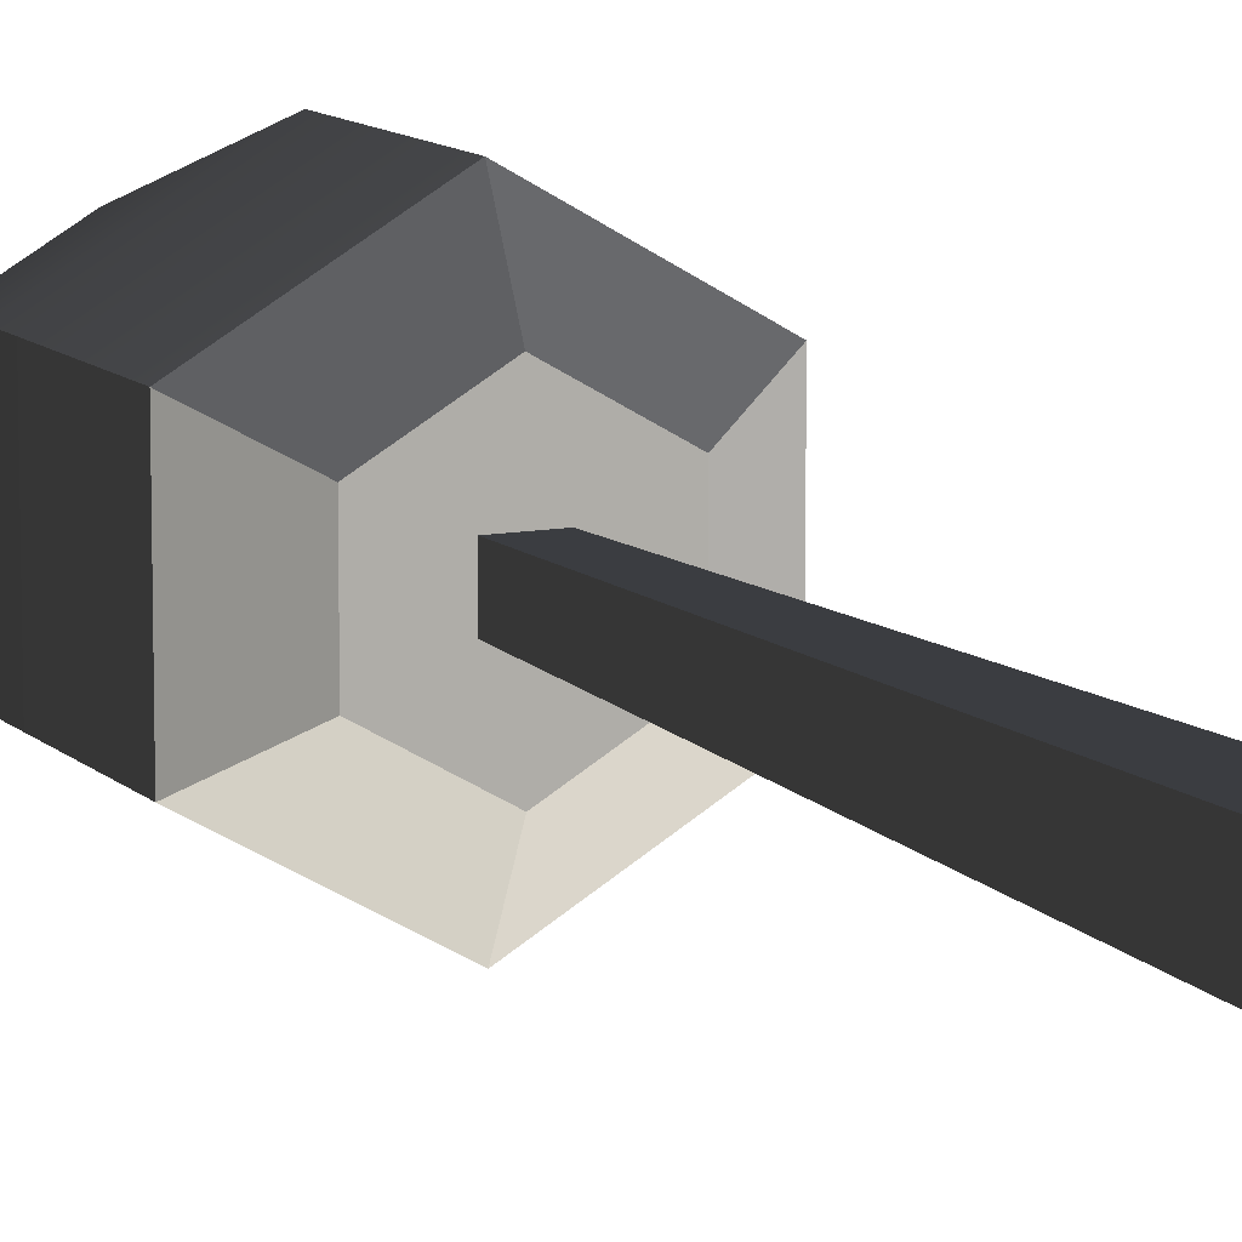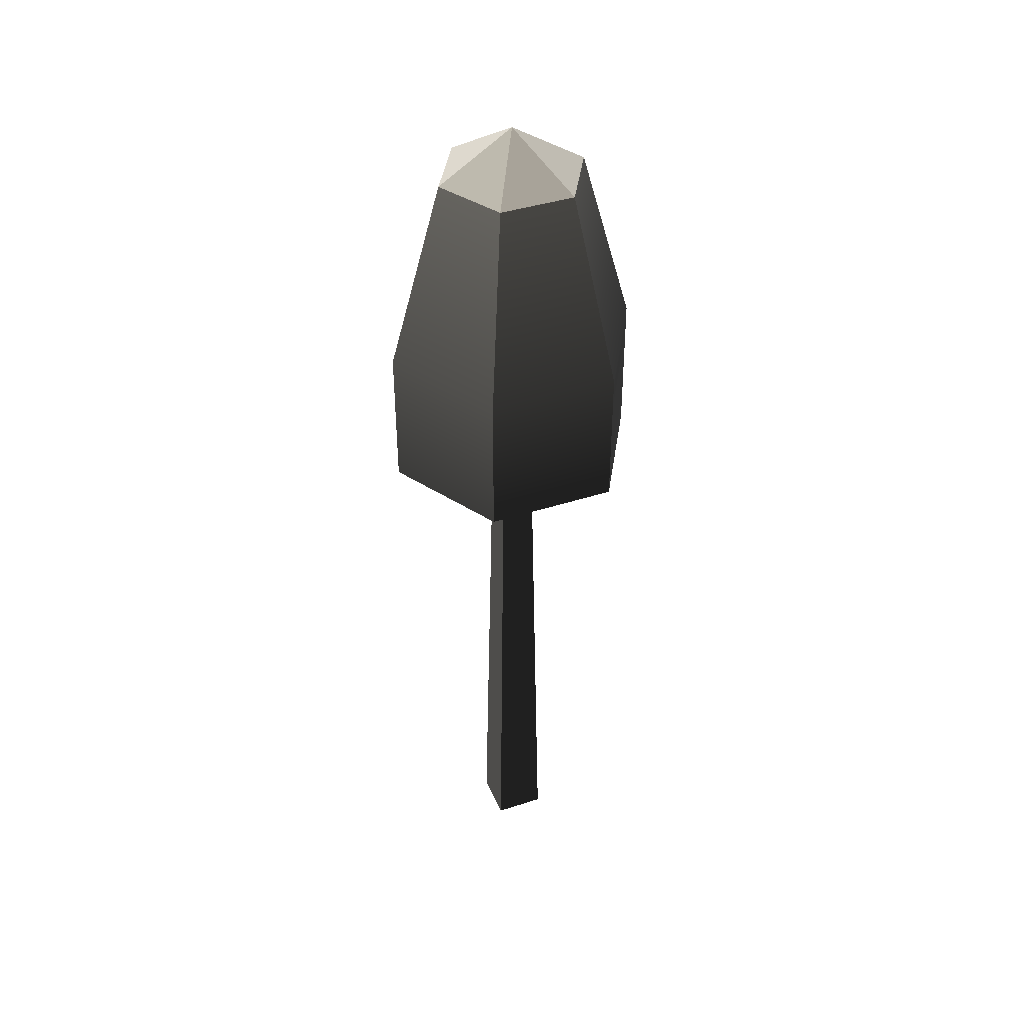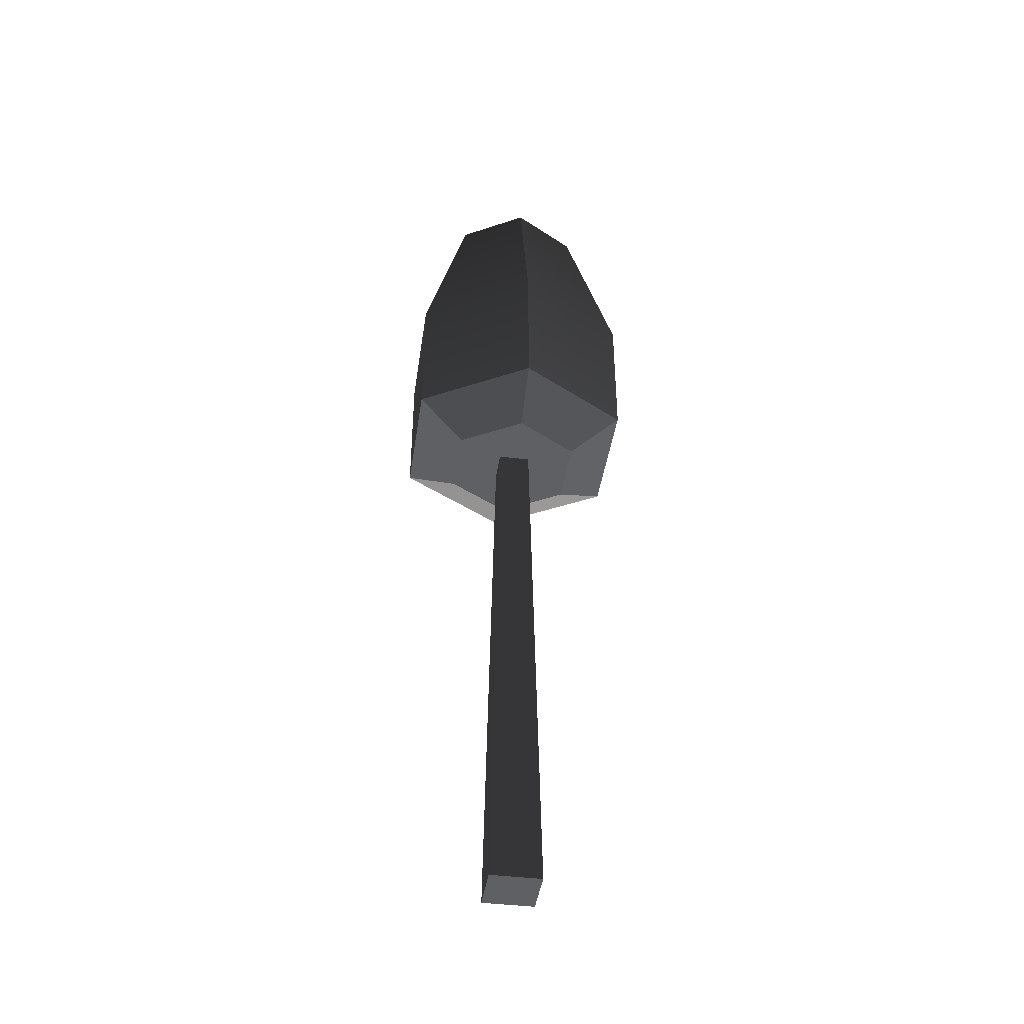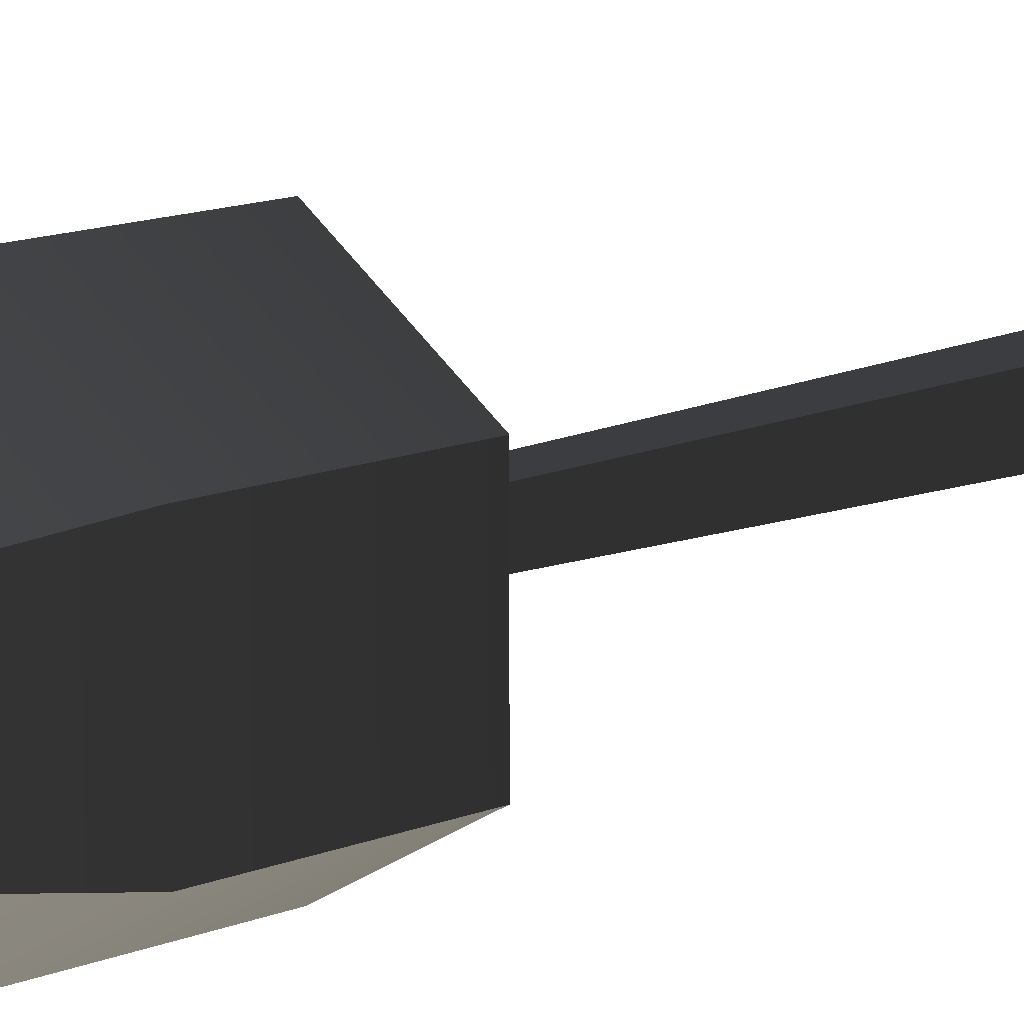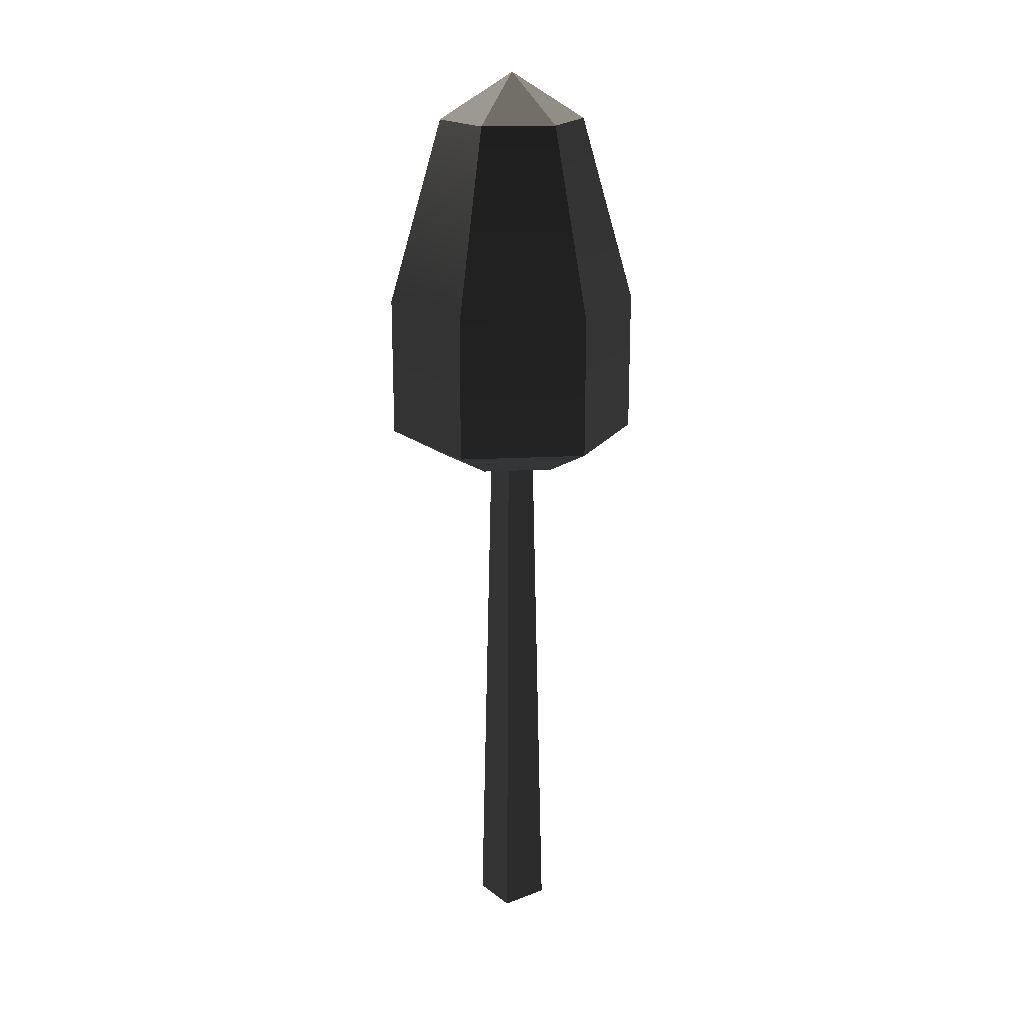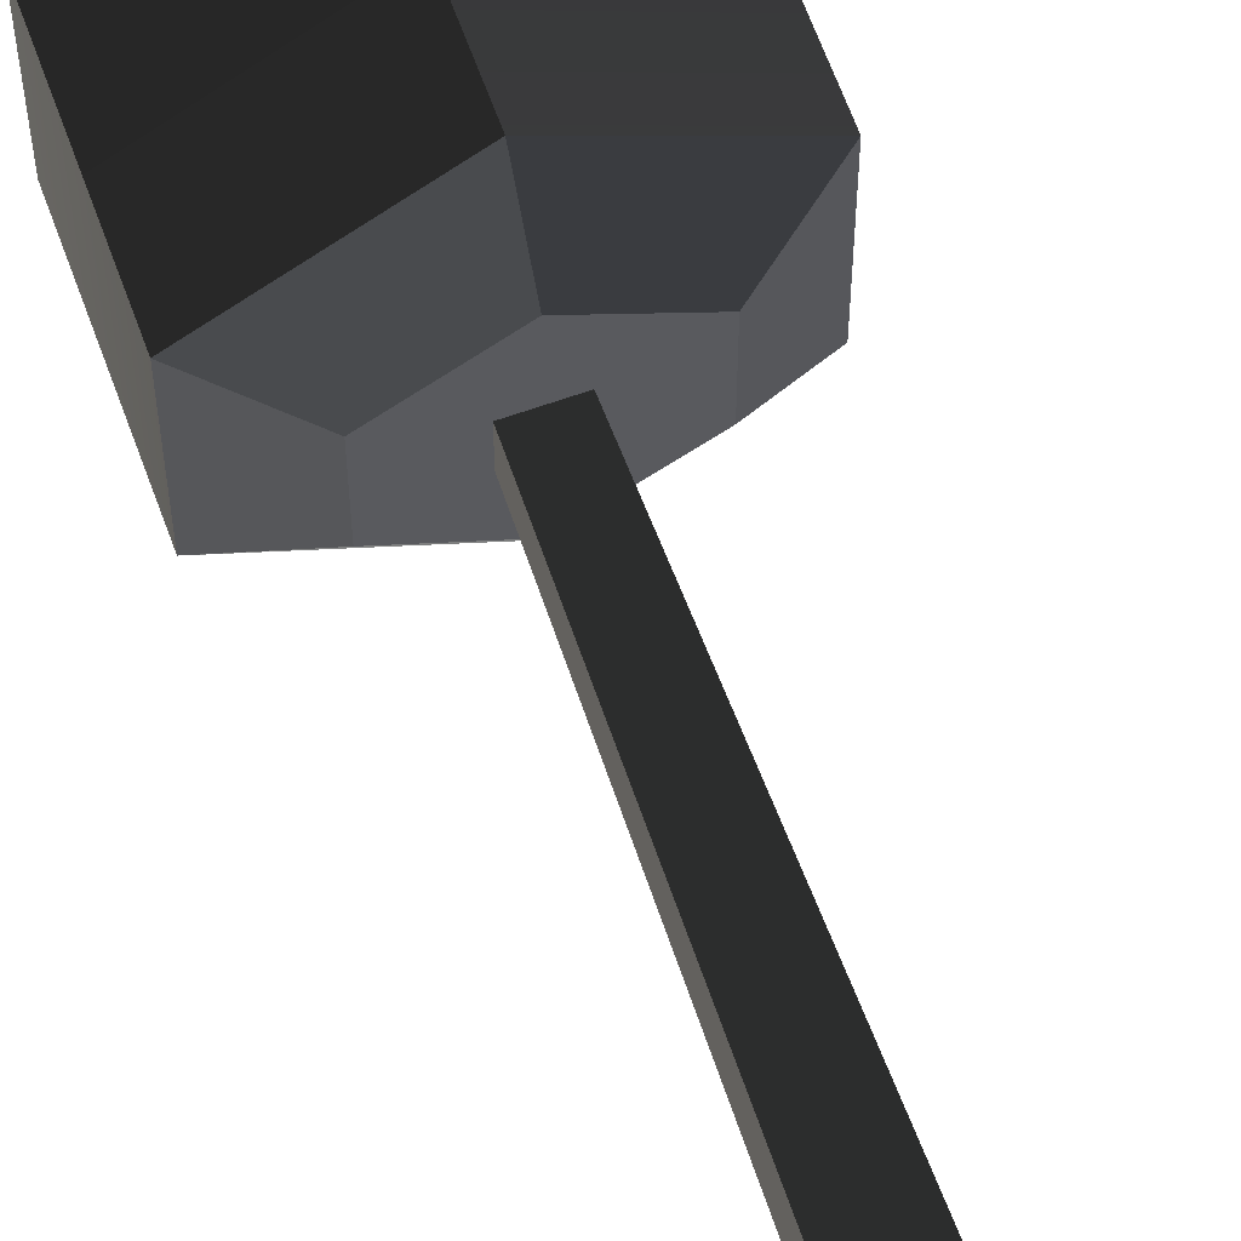
<metadata>
{"format":"obj","ext":"obj","renderer":"f3d","projection":"perspective","resolution":1024,"background":"white","views":[{"elev":10.9,"azim":-25.4,"up":"+Z"},{"elev":41.1,"azim":-111.7,"up":"+Y"},{"elev":-42.4,"azim":-8.3,"up":"+Y"},{"elev":14.3,"azim":-130.9,"up":"+Z"},{"elev":19.0,"azim":144.2,"up":"+Y"},{"elev":63.8,"azim":-19.8,"up":"+Z"}]}
</metadata>
<code>
g tree_simple_fall
v 0 9.151 -2.047
v 1.773 9.151 -1.024
v 0 11.43 -2.047
v 1.773 11.43 -1.024
v -1.773 11.43 1.024
v -1.773 9.151 1.024
v -1.773 11.43 -1.024
v -1.773 9.151 -1.024
v -1.028 14.44 -0.5938
v 0 14.44 -1.188
v 1.028 14.44 -0.5938
v 0 15.19 0
v 0 11.43 2.047
v 0 14.44 1.188
v -1.028 14.44 0.5938
v 1.773 11.43 1.024
v 1.028 14.44 0.5938
v 1.773 9.151 1.024
v 0 9.151 2.047
v -0.993 8.682 -0.5733
v -0.993 8.682 0.5733
v 0 8.682 -1.147
v -0.2571 8.682 -0.2571
v 0.2571 8.682 -0.2571
v 0.993 8.682 -0.5733
v 0.2571 8.682 0.2571
v -0.2571 8.682 0.2571
v 0 8.682 1.147
v 0.993 8.682 0.5733
v -0.4048 0 -0.4048
v -0.4048 0 0.4048
v 0.4048 0 -0.4048
v 0.4048 0 0.4048
f 2 1 3
f 3 4 2
f 6 5 7
f 7 8 6
f 3 7 9
f 9 10 3
f 1 8 7
f 7 3 1
f 4 3 10
f 10 11 4
f 9 12 10
f 5 13 14
f 14 15 5
f 17 16 4
f 4 11 17
f 7 5 15
f 15 9 7
f 12 15 14
f 12 14 17
f 12 17 11
f 19 18 16
f 16 13 19
f 16 18 2
f 2 4 16
f 13 16 17
f 17 14 13
f 9 15 12
f 10 12 11
f 6 19 13
f 13 5 6
f 21 20 22
f 22 23 21
f 22 24 23
f 22 25 24
f 25 26 24
f 21 23 27
f 27 28 21
f 27 26 28
f 26 29 28
f 26 25 29
f 25 22 1
f 1 2 25
f 6 8 20
f 20 21 6
f 19 28 29
f 29 18 19
f 19 6 21
f 21 28 19
f 29 25 2
f 2 18 29
f 20 8 1
f 1 22 20
f 31 30 32
f 32 33 31
f 31 33 26
f 26 27 31
f 32 30 23
f 23 24 32
f 30 31 27
f 27 23 30
f 26 33 32
f 32 24 26

</code>
